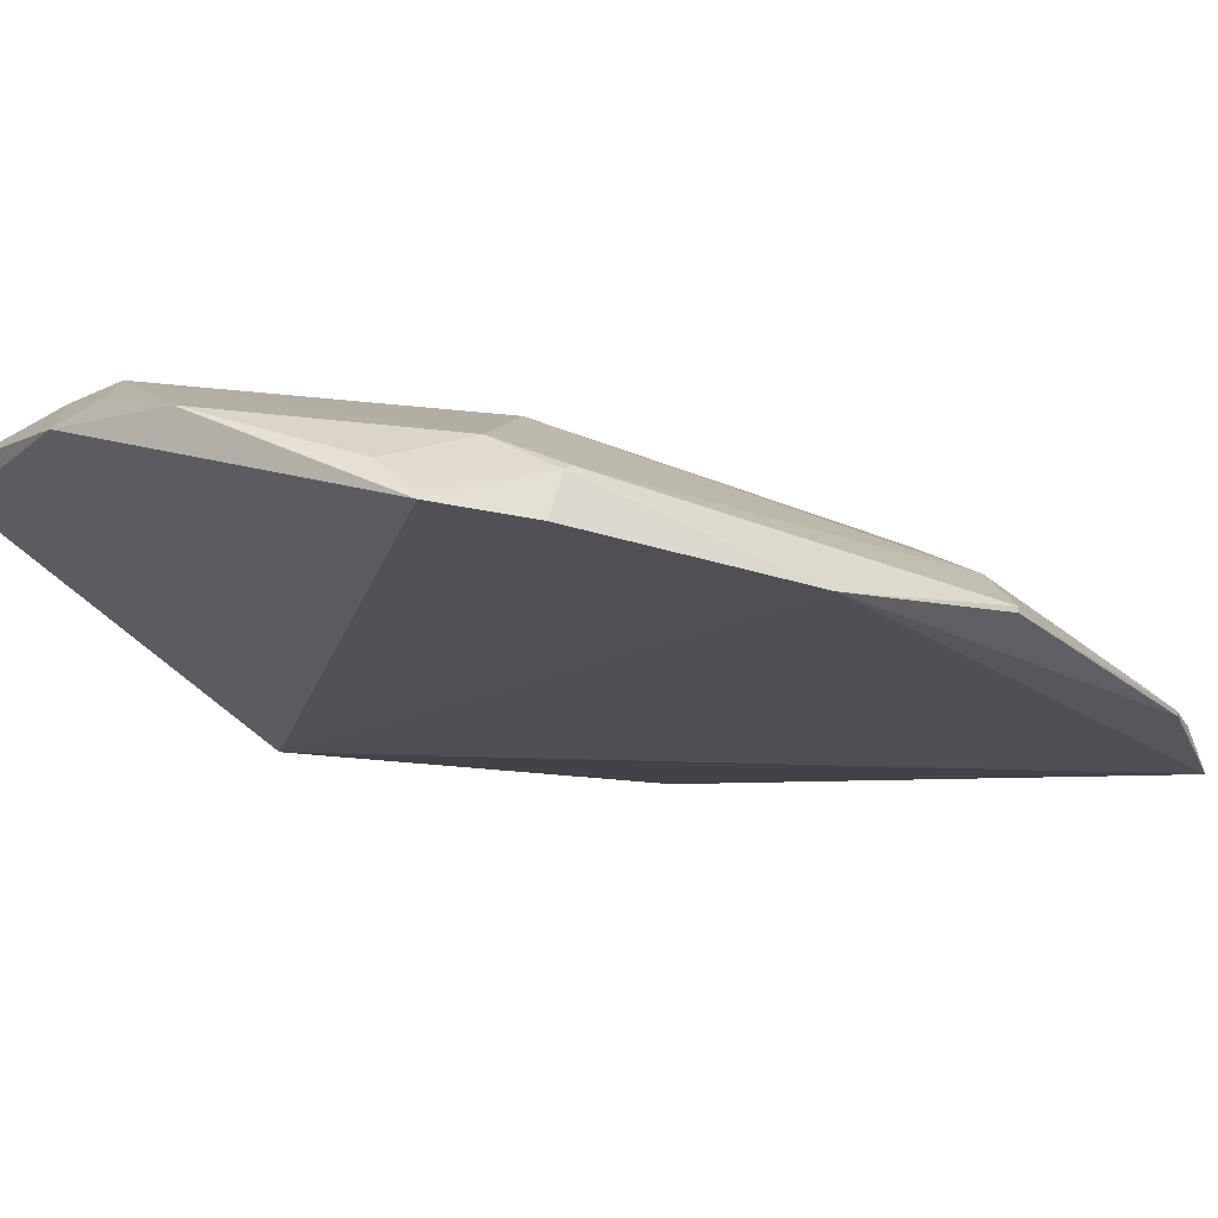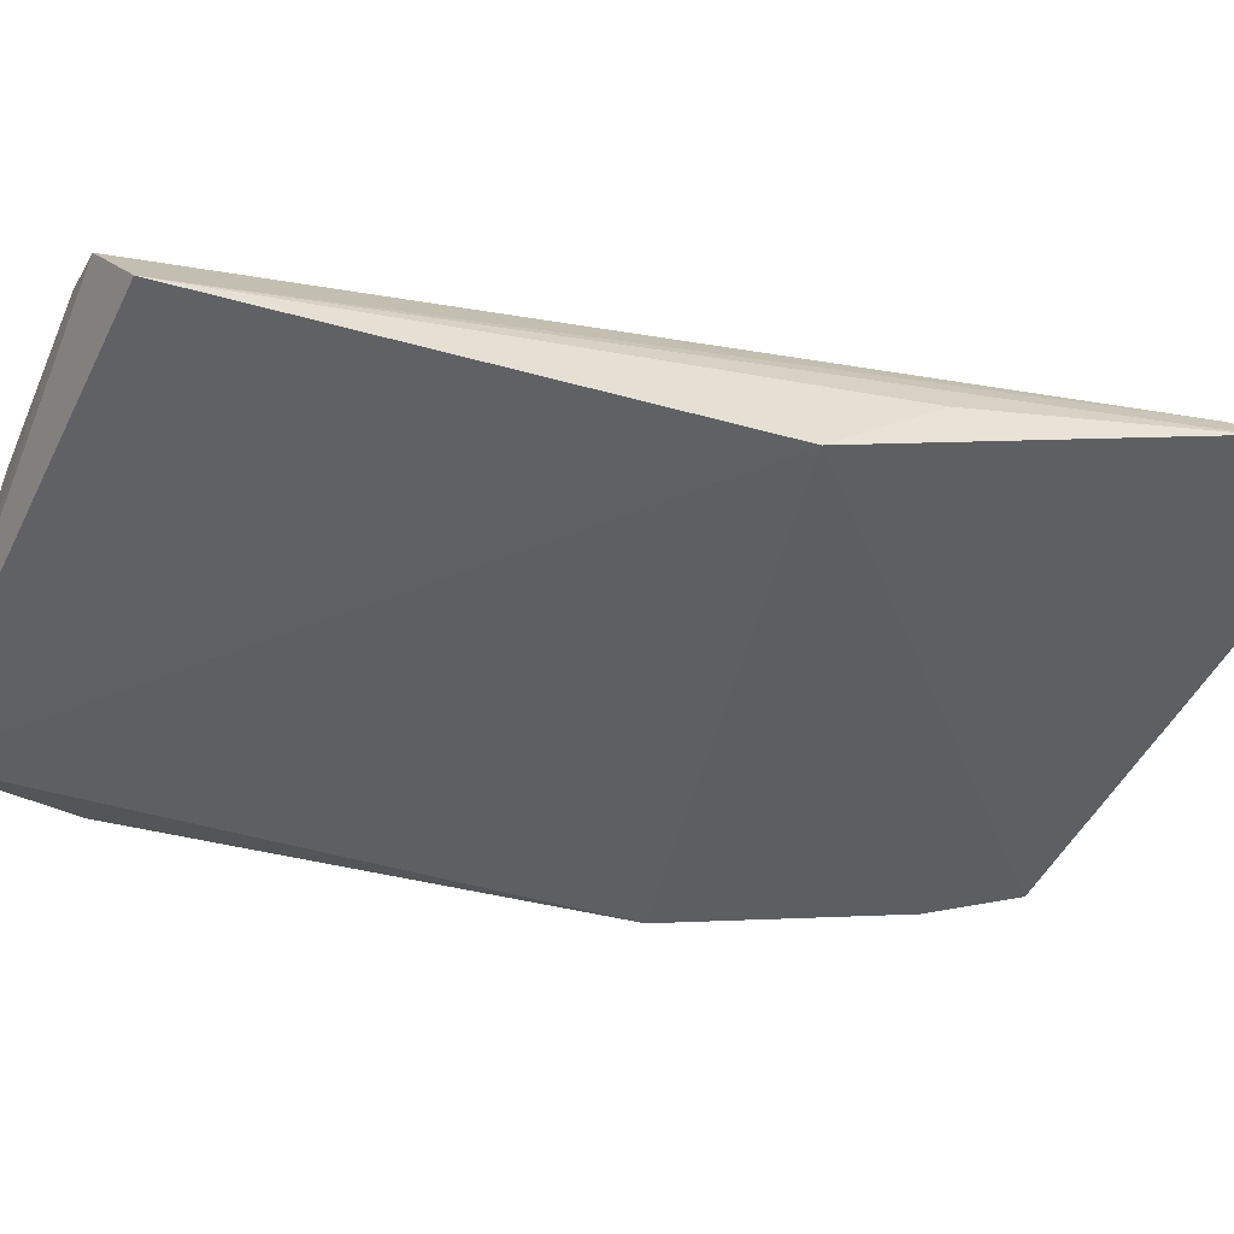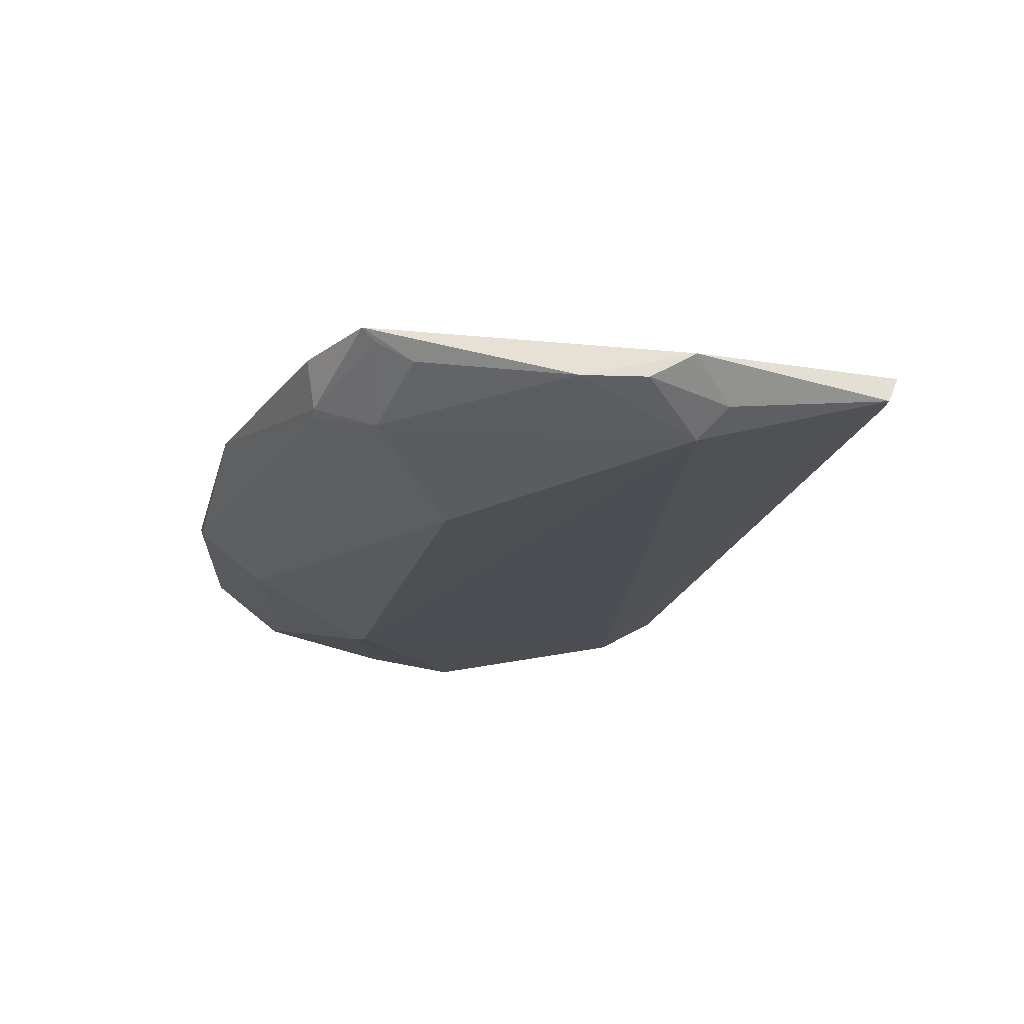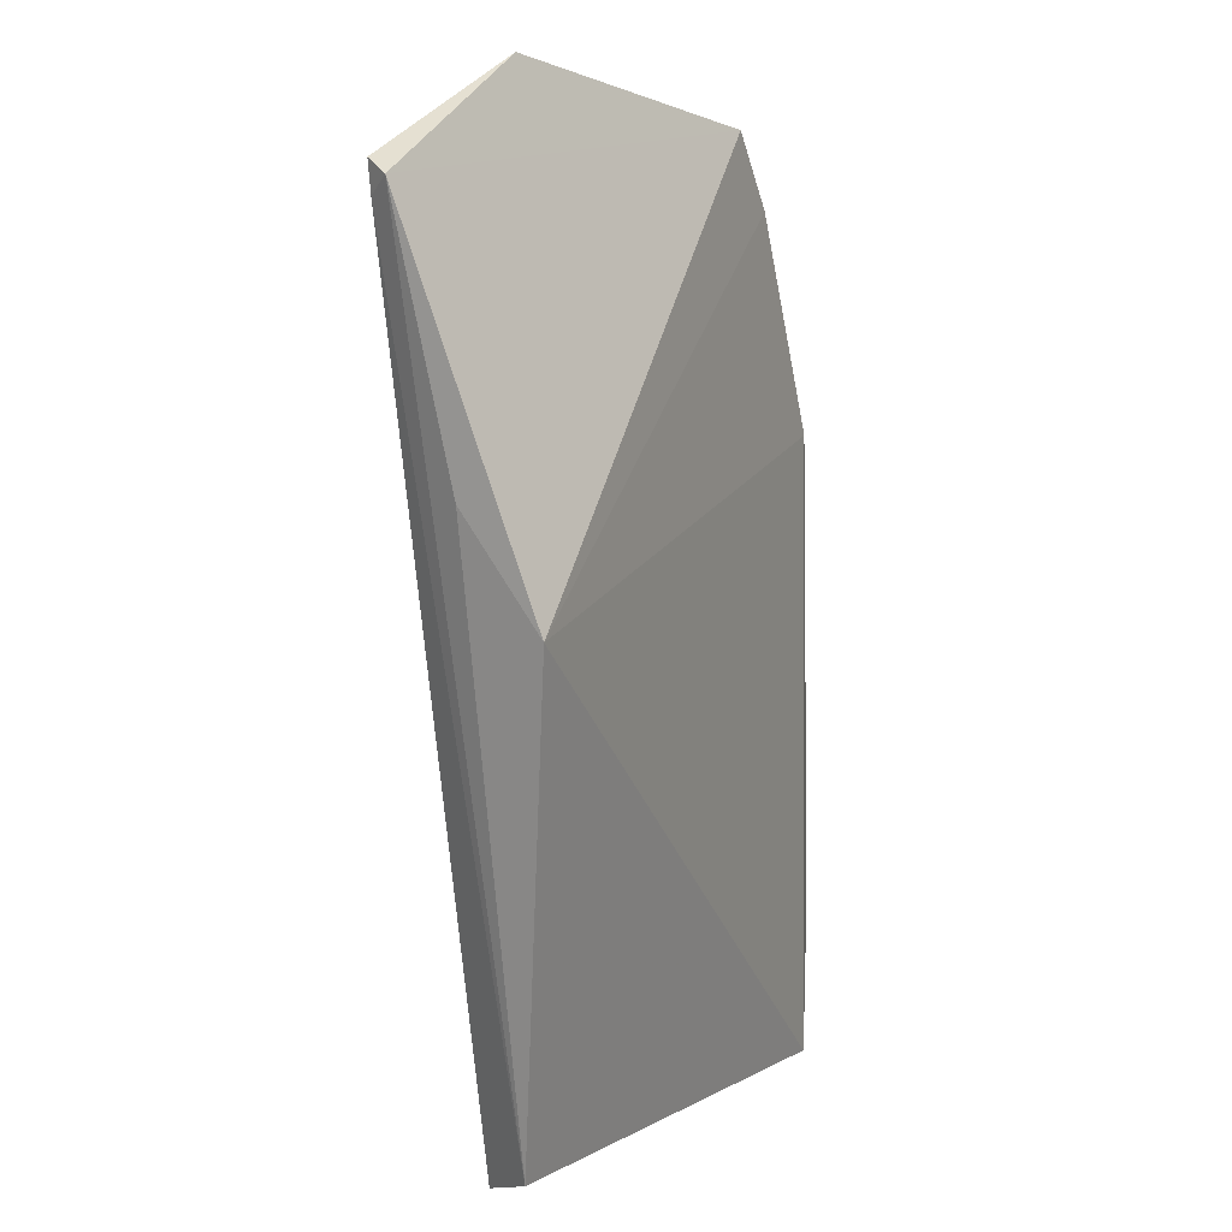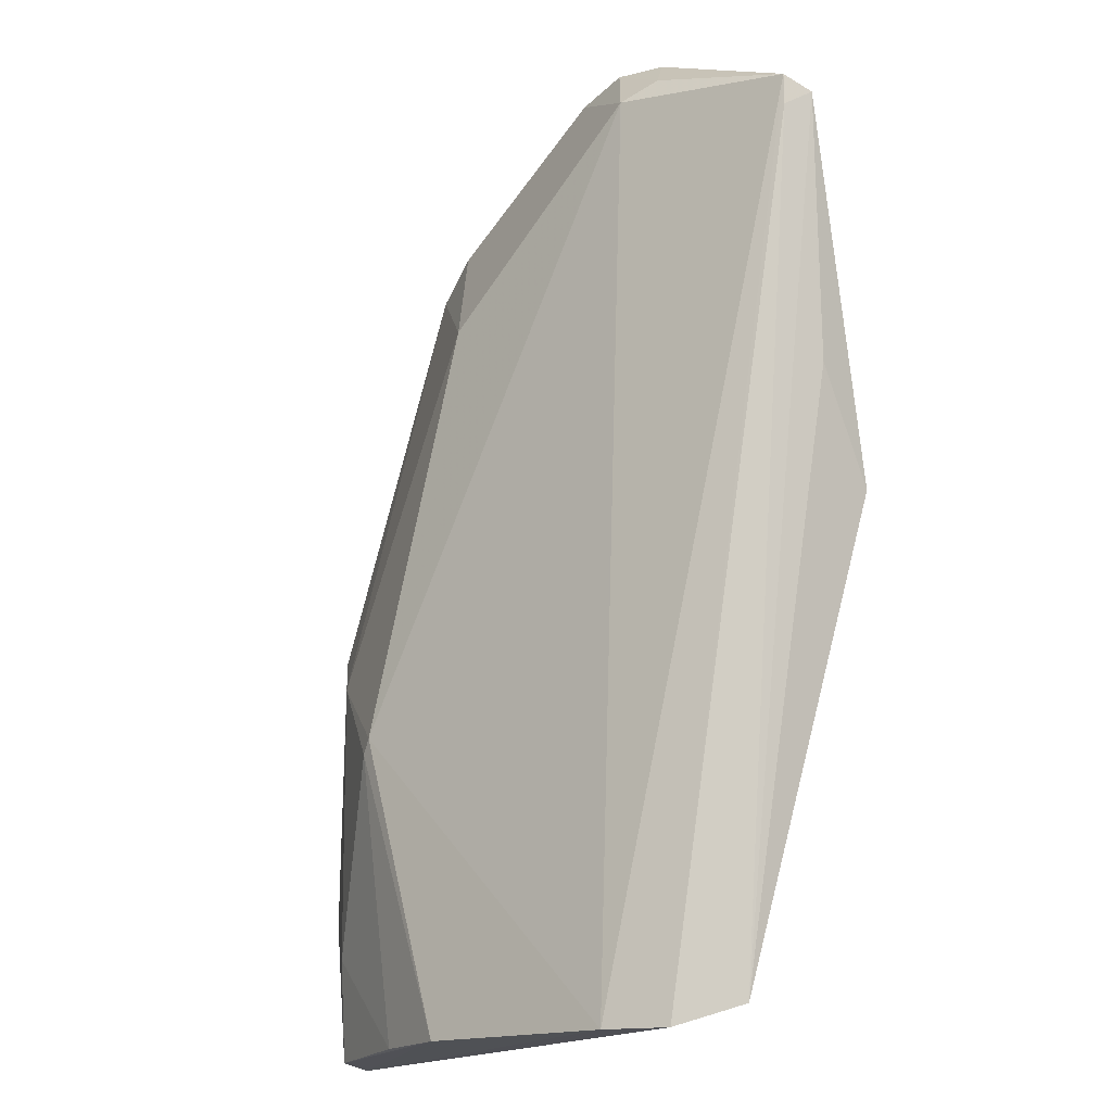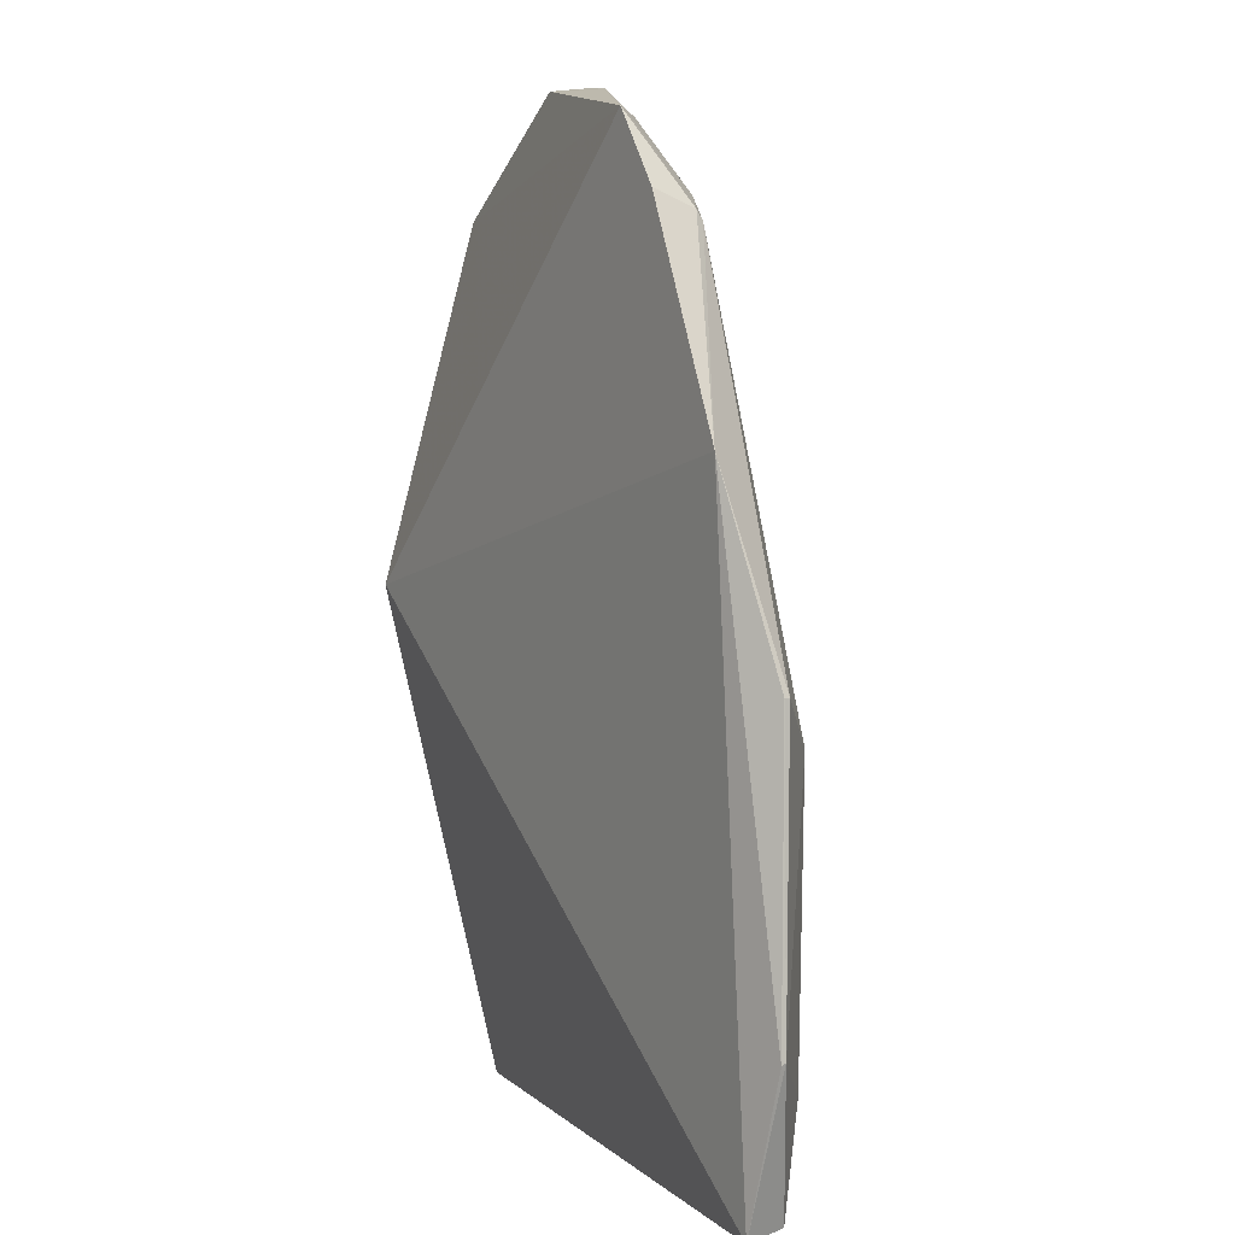
<metadata>
{"format":"obj","ext":"obj","renderer":"f3d","projection":"perspective","resolution":1024,"background":"white","views":[{"elev":-18.6,"azim":-148.3,"up":"+Z"},{"elev":-38.9,"azim":65.8,"up":"+Z"},{"elev":74.3,"azim":-10.3,"up":"+Y"},{"elev":6.2,"azim":113.1,"up":"+Y"},{"elev":-19.0,"azim":40.2,"up":"+Y"},{"elev":4.5,"azim":-121.1,"up":"+Y"}]}
</metadata>
<code>
v -0.239 -0.131 0.1456
v -0.1688 0.1042 0.08798
v -0.1604 0.2811 0.1547
v -0.2928 0.3224 0.1332
v -0.4694 -0.1265 0.08931
v -0.2439 0.3261 0.1339
v -0.4068 0.01716 0.157
v -0.2178 -0.1202 0.1195
v -0.3775 0.3041 0.08977
v -0.1531 0.2743 0.1434
v -0.2476 0.2959 0.1616
v -0.3665 -0.127 0.1534
v -0.4522 0.17 0.08546
v -0.3556 0.2127 0.1542
v -0.1664 0.1542 0.1224
v -0.1612 0.2669 0.1536
v -0.2651 0.3257 0.1402
v -0.2685 -0.1304 0.1548
v -0.4638 -0.1252 0.1104
v -0.4037 0.2706 0.08802
v -0.3788 0.2705 0.1226
v -0.2325 0.306 0.1526
v -0.4072 -0.1256 0.138
v -0.4785 0.07956 0.1016
v -0.3585 0.3022 0.1081
v -0.4045 0.2629 0.1078
v -0.4118 0.01043 0.1548
v -0.4854 -0.05588 0.09379
v -0.455 0.05632 0.125
v -0.3732 0.3016 0.09629
v -0.4052 0.2583 0.1105
v -0.4553 -0.07803 0.1225
v -0.4786 0.0796 0.09901
v -0.4855 -0.05466 0.09586
f 8 5 2
f 8 1 5
f 9 4 6
f 10 6 3
f 10 9 6
f 10 2 9
f 13 2 5
f 14 7 11
f 15 10 8
f 15 8 2
f 15 2 10
f 16 10 3
f 16 3 1
f 16 1 8
f 16 8 10
f 17 6 4
f 17 4 11
f 18 1 3
f 18 3 11
f 18 11 7
f 18 7 12
f 18 12 5
f 18 5 1
f 19 5 12
f 20 9 2
f 20 2 13
f 21 14 11
f 21 11 4
f 22 17 11
f 22 11 3
f 22 3 6
f 22 6 17
f 23 19 12
f 25 21 4
f 25 4 9
f 26 9 20
f 26 20 13
f 27 23 12
f 27 12 7
f 28 13 5
f 29 7 14
f 29 27 7
f 30 25 9
f 30 21 25
f 30 26 21
f 30 9 26
f 31 26 13
f 31 13 24
f 31 24 29
f 31 29 14
f 31 14 21
f 31 21 26
f 32 19 23
f 32 23 27
f 32 27 29
f 33 24 13
f 33 13 28
f 34 28 5
f 34 5 19
f 34 19 32
f 34 32 29
f 34 29 24
f 34 33 28
f 34 24 33

</code>
